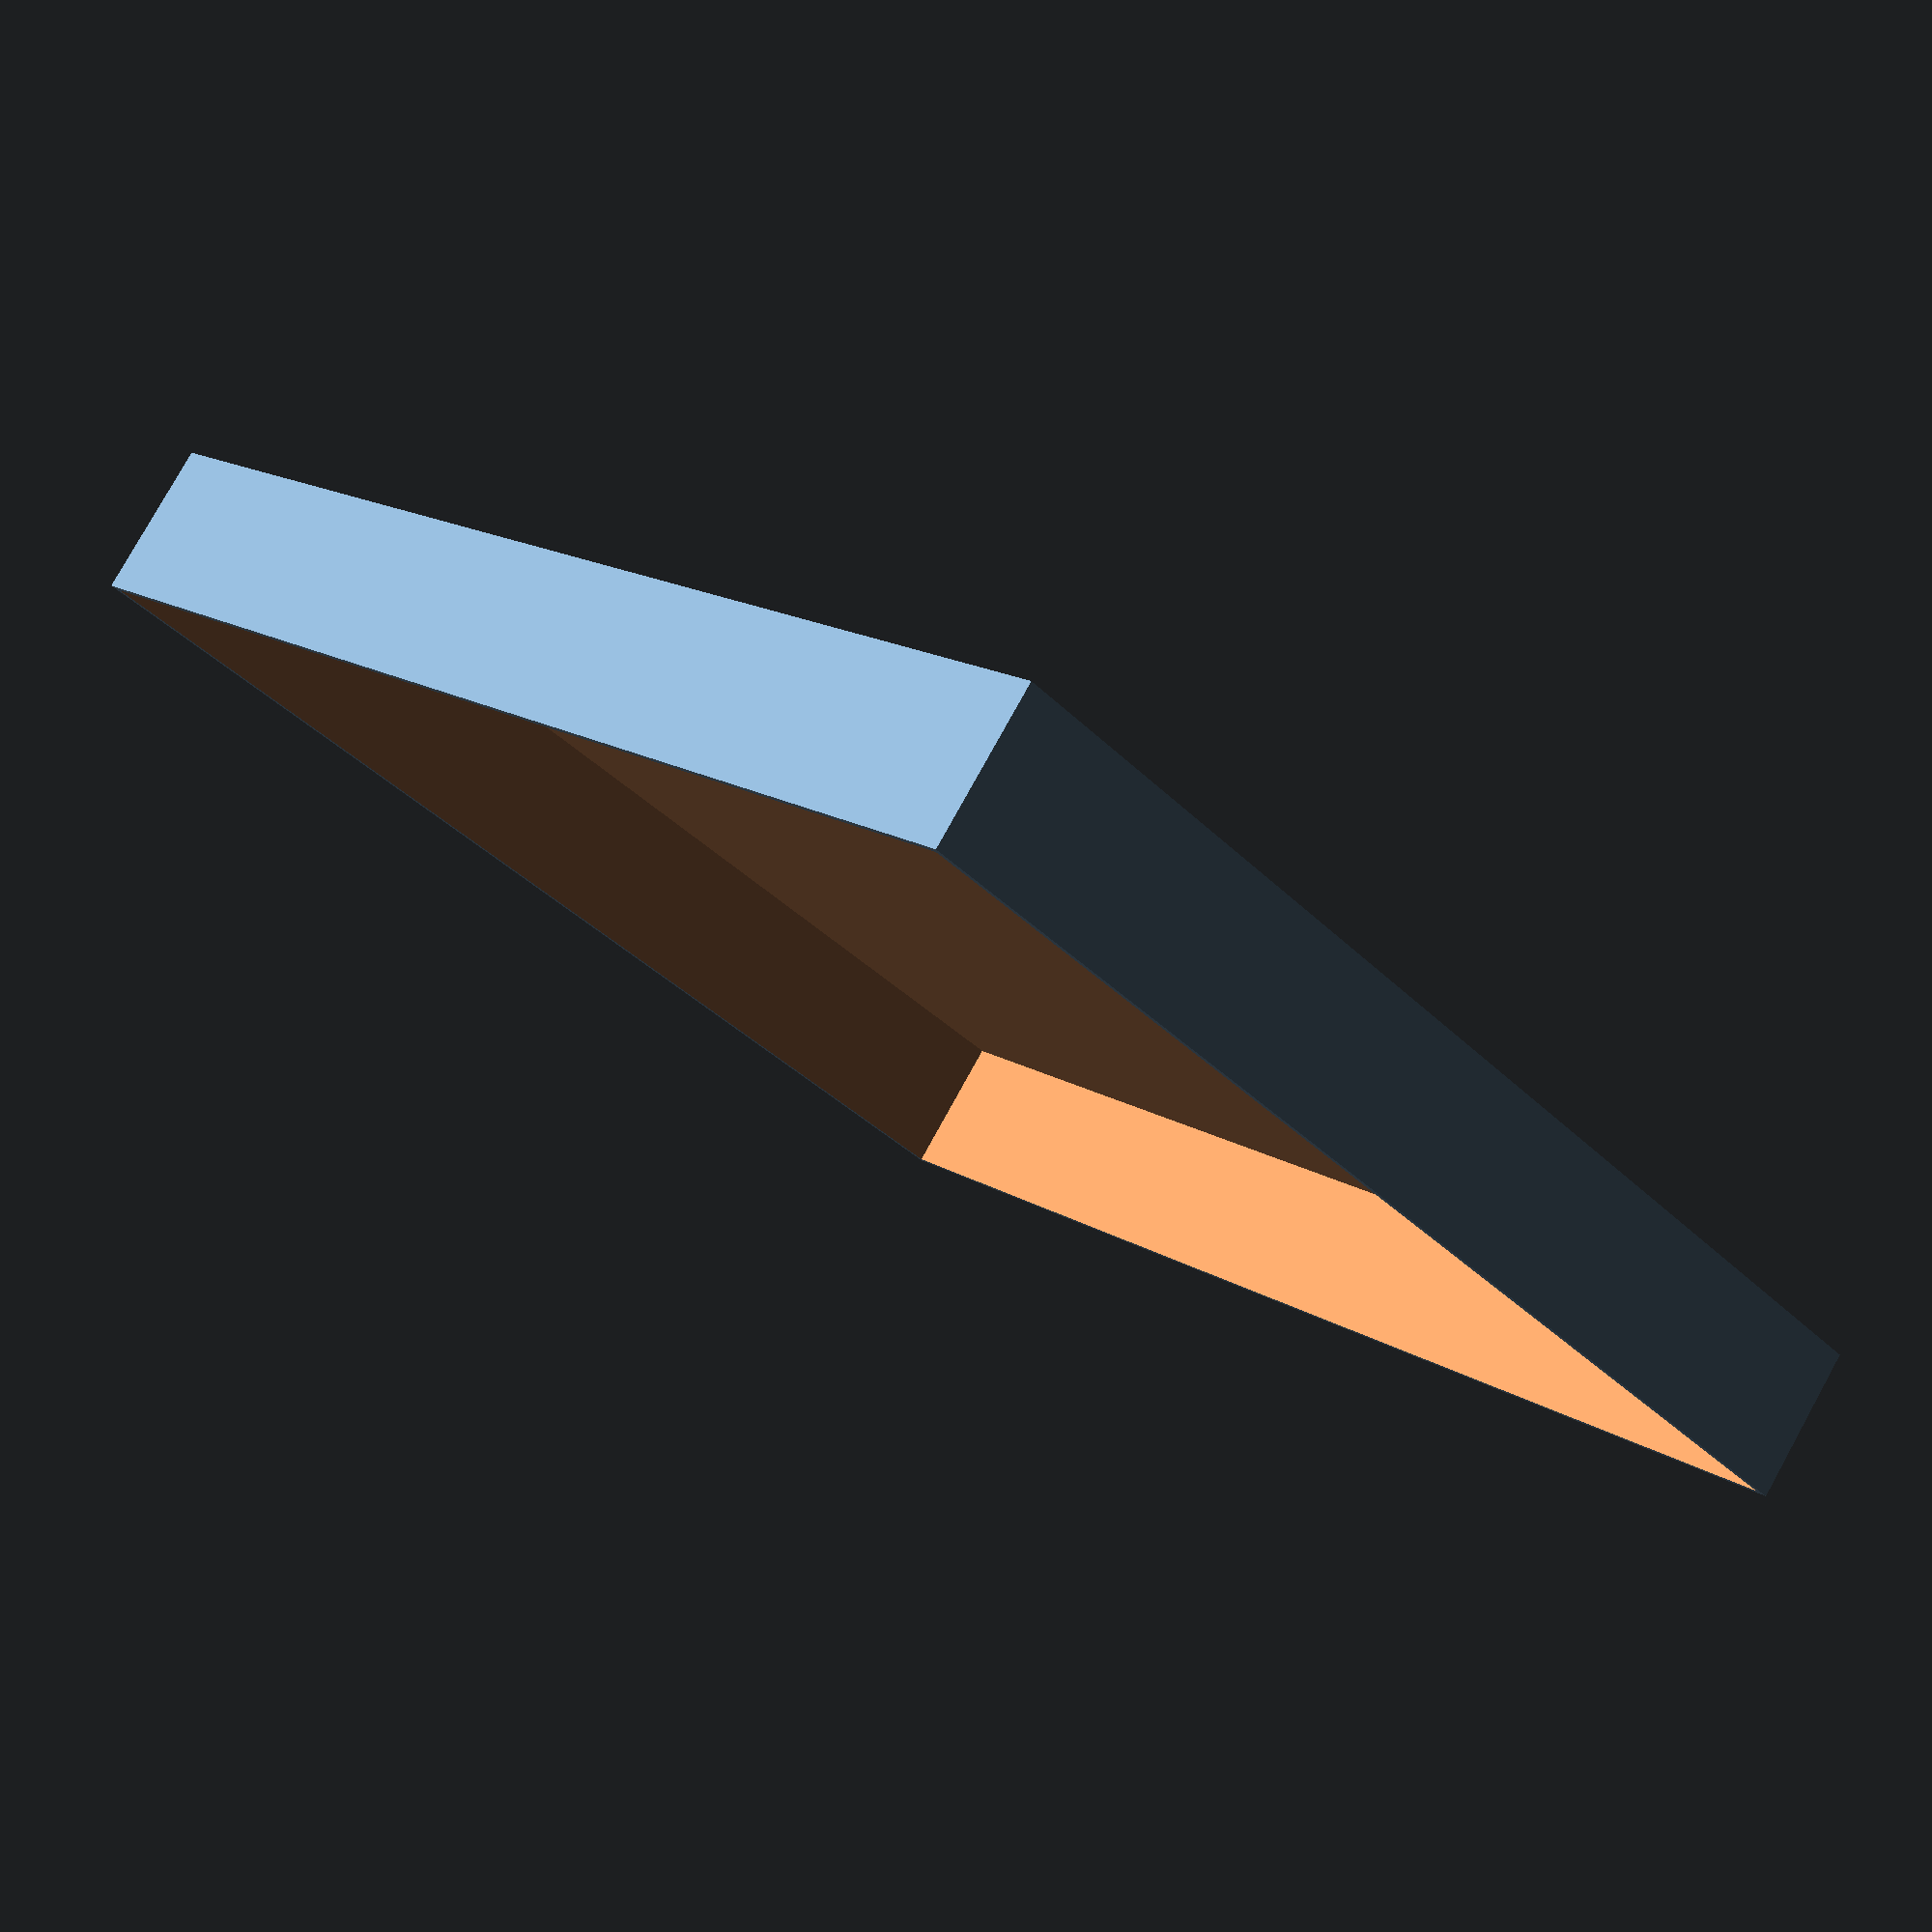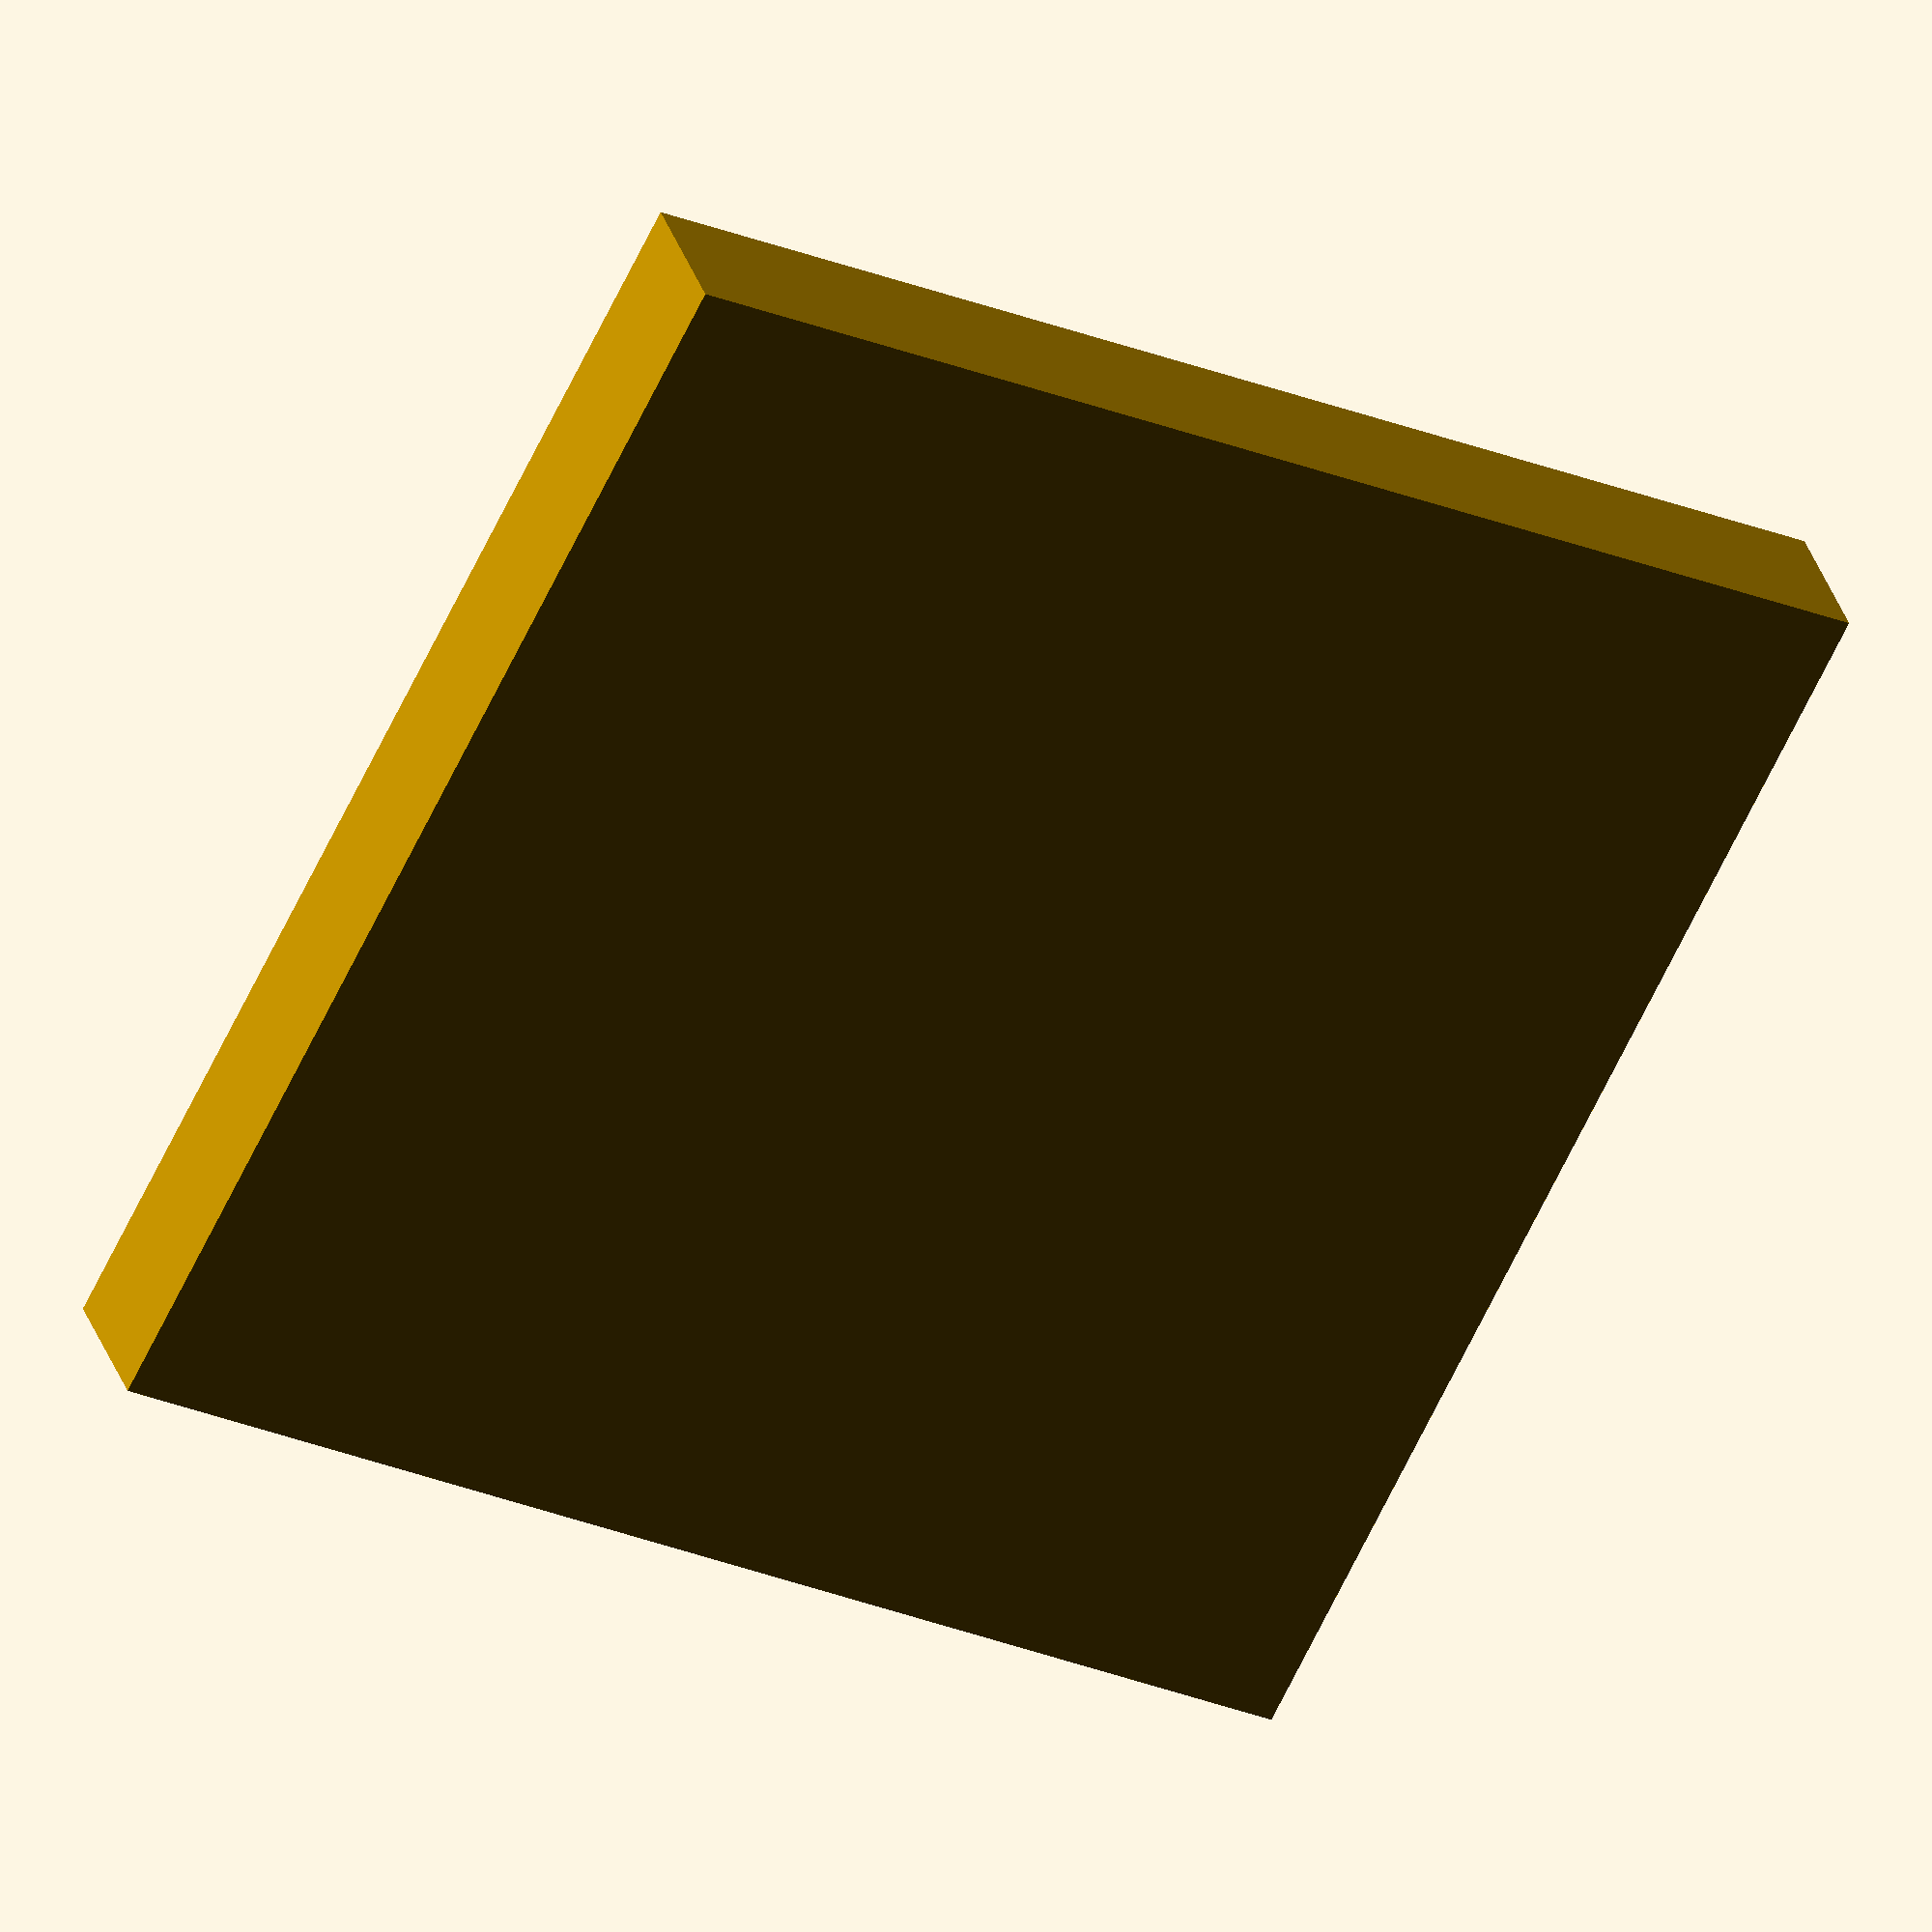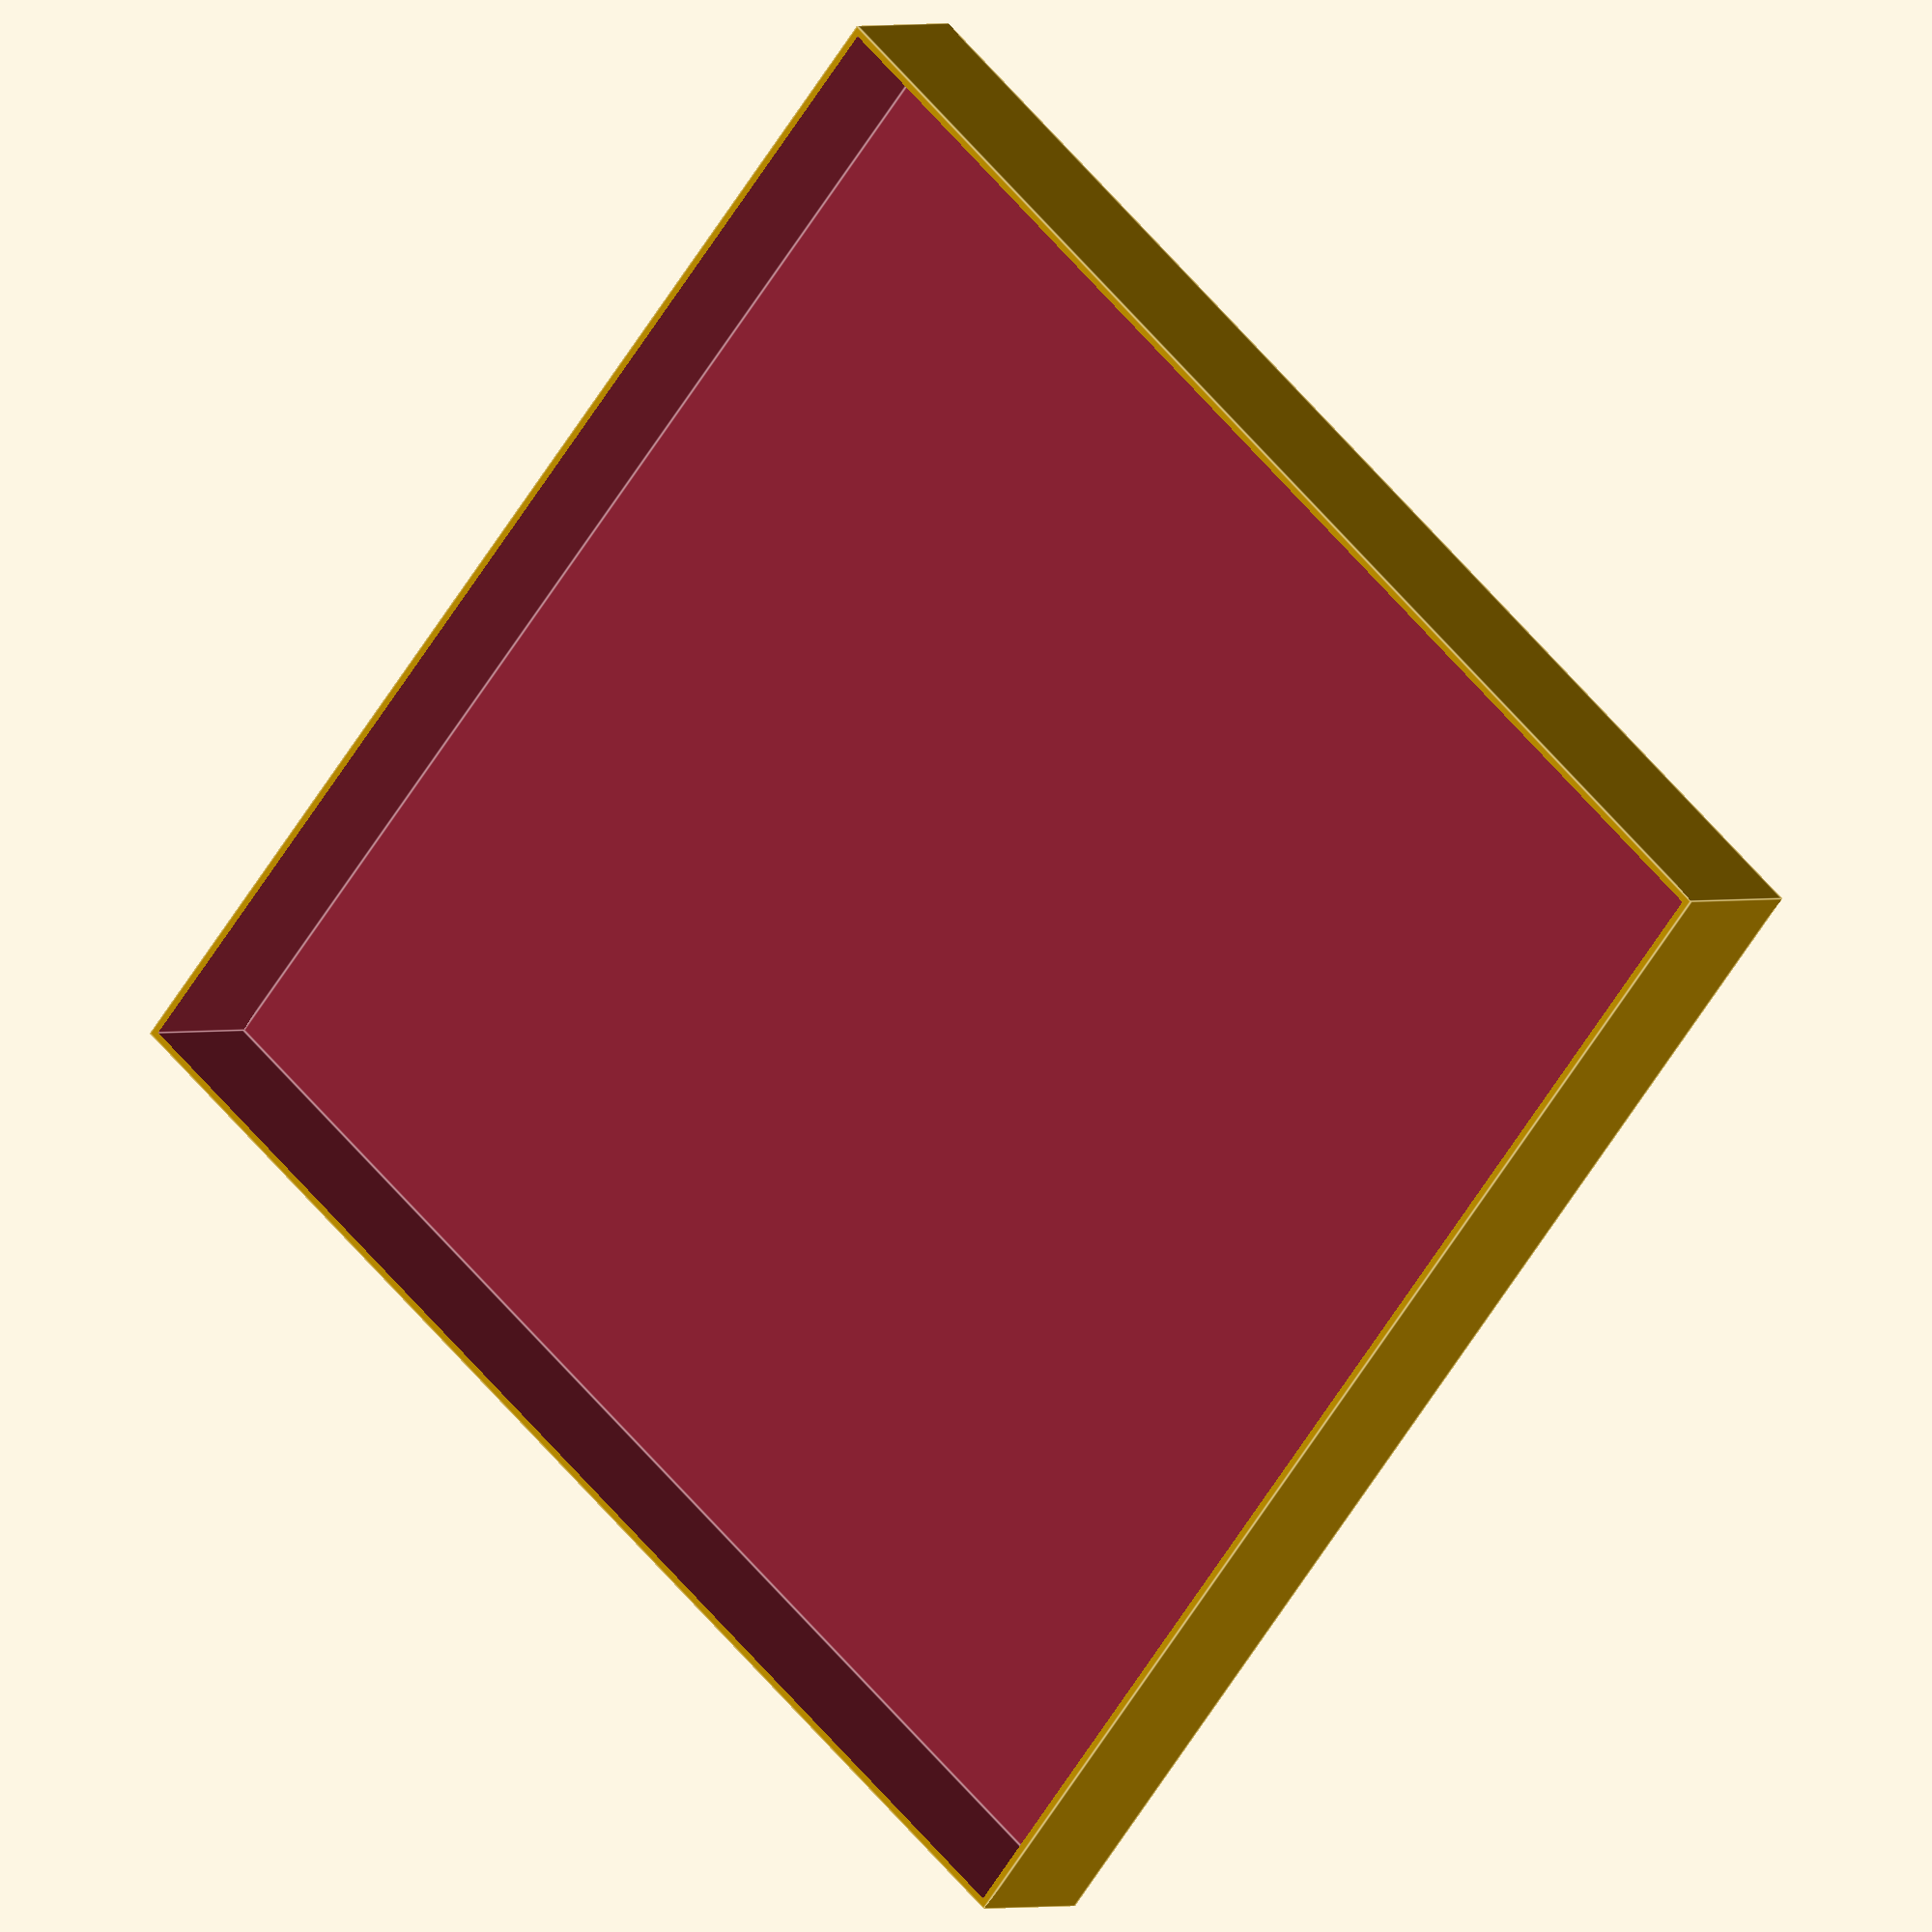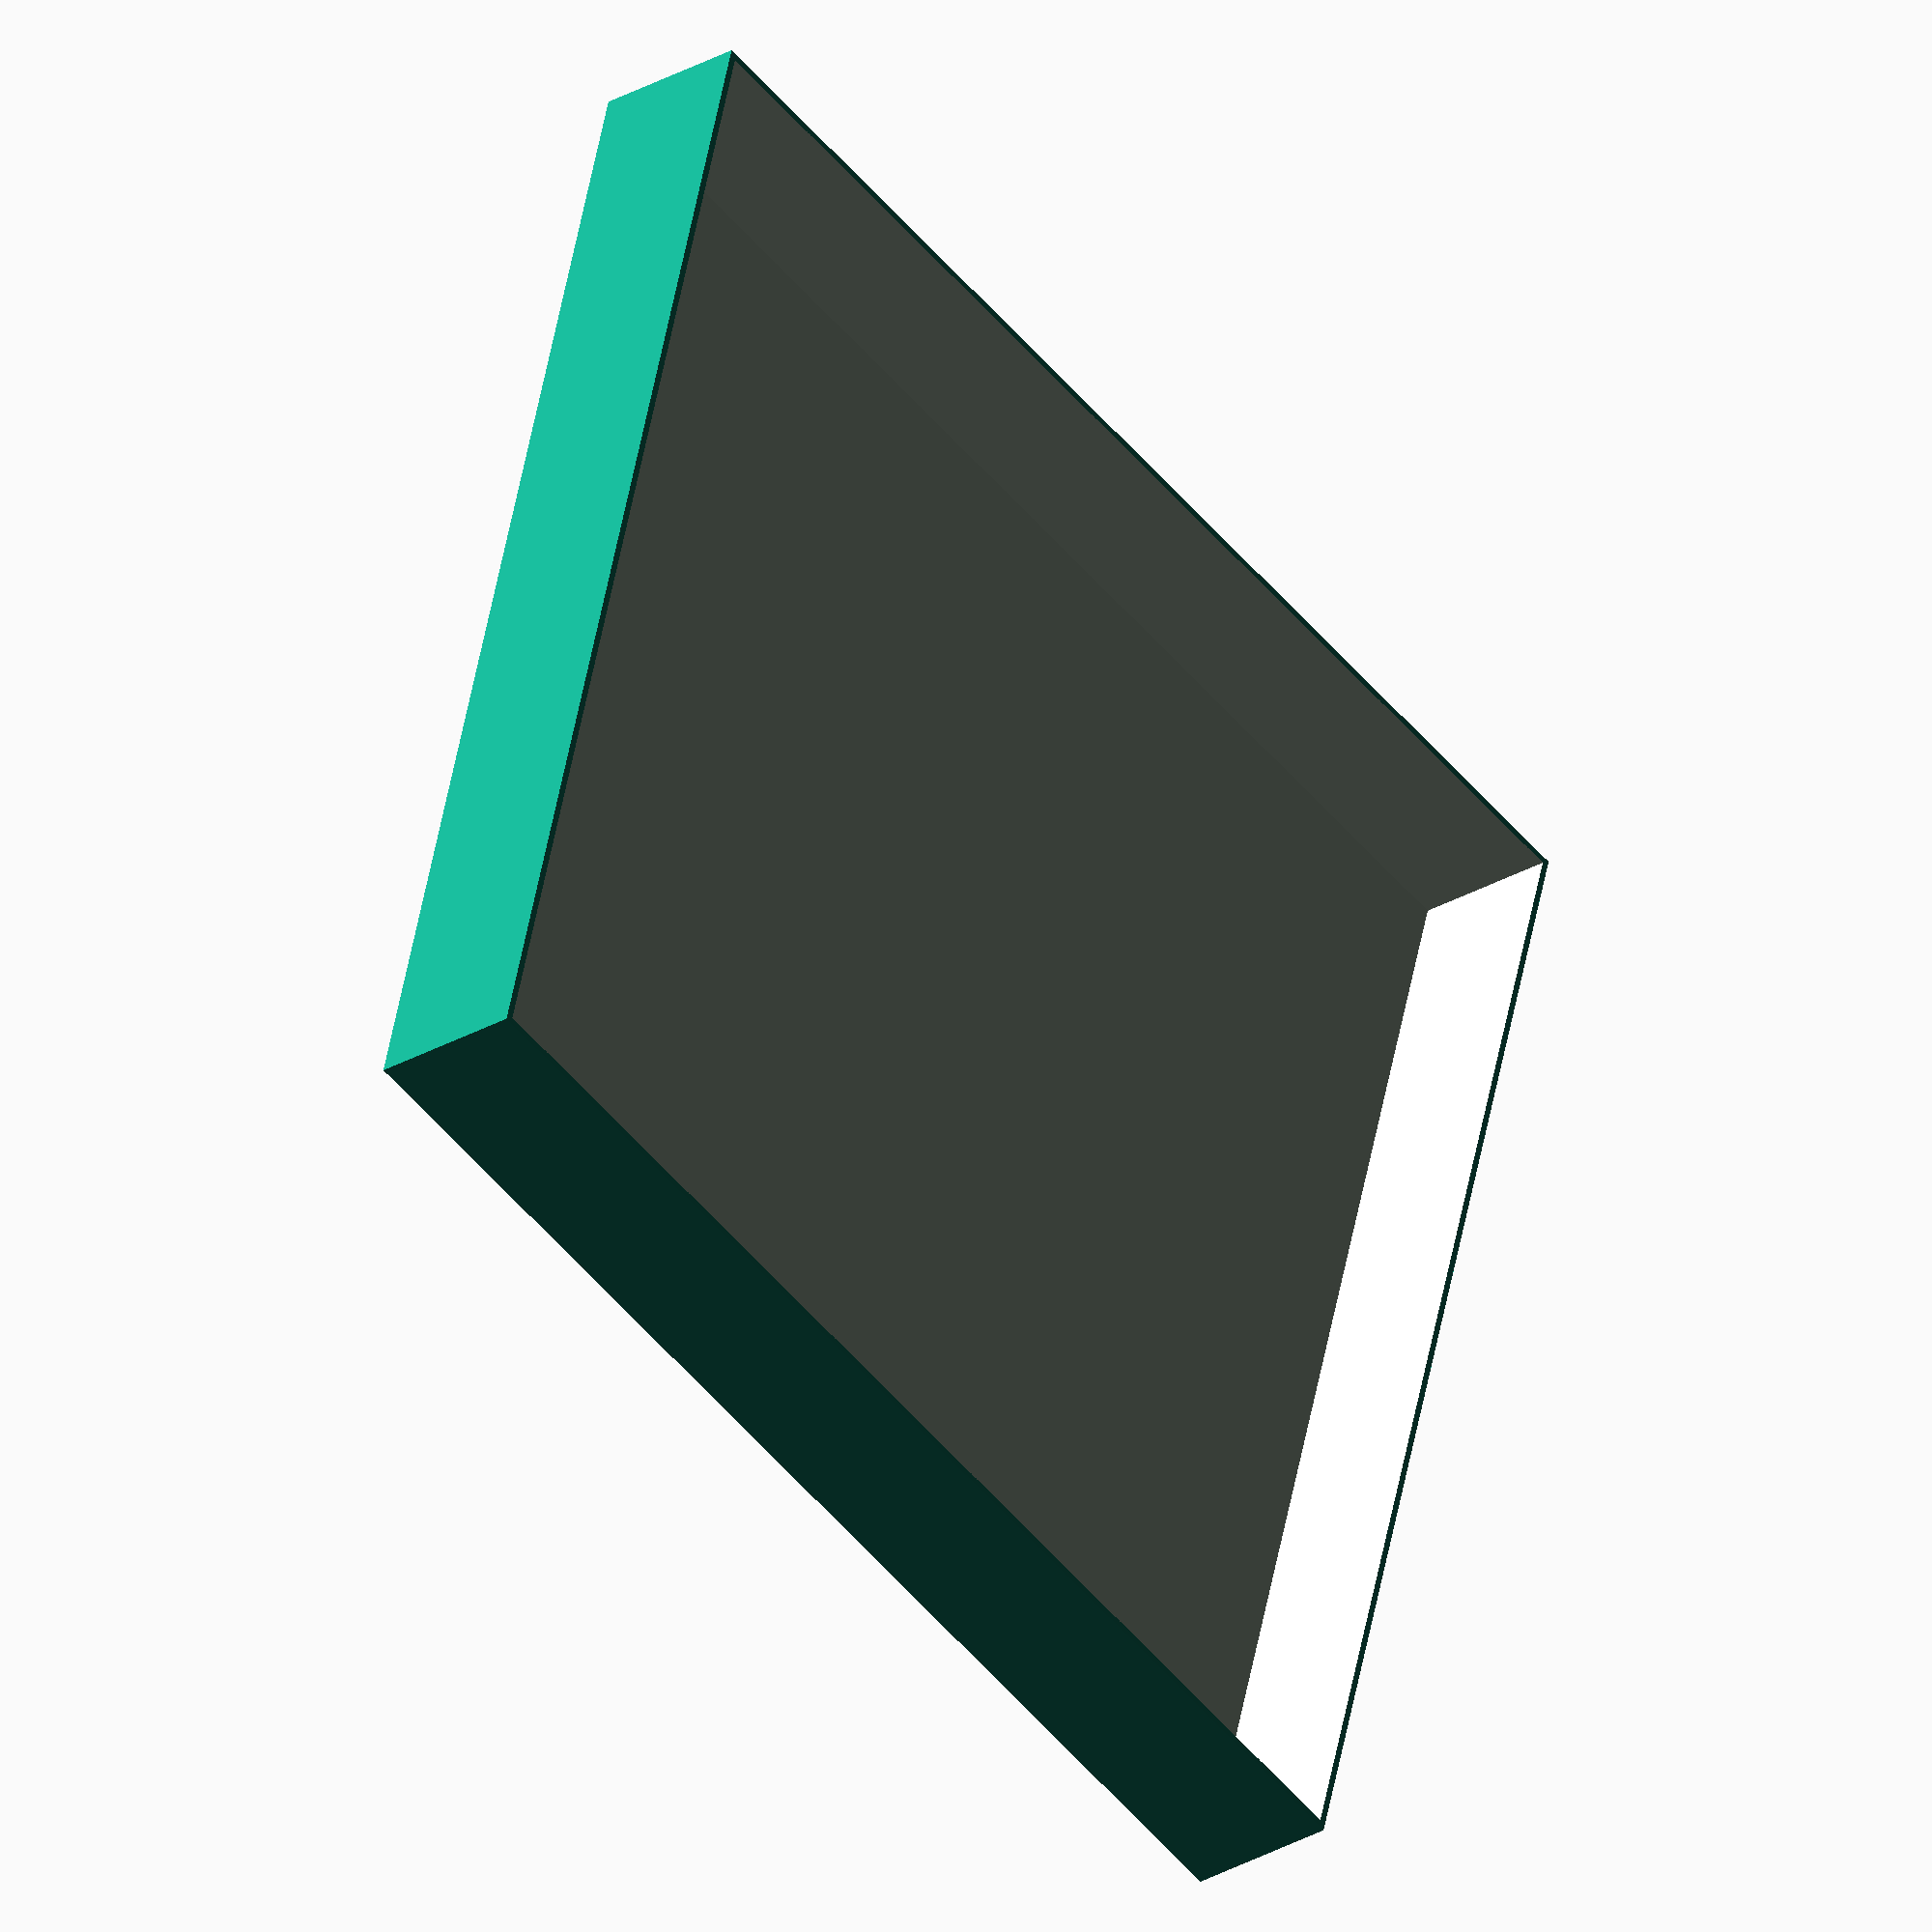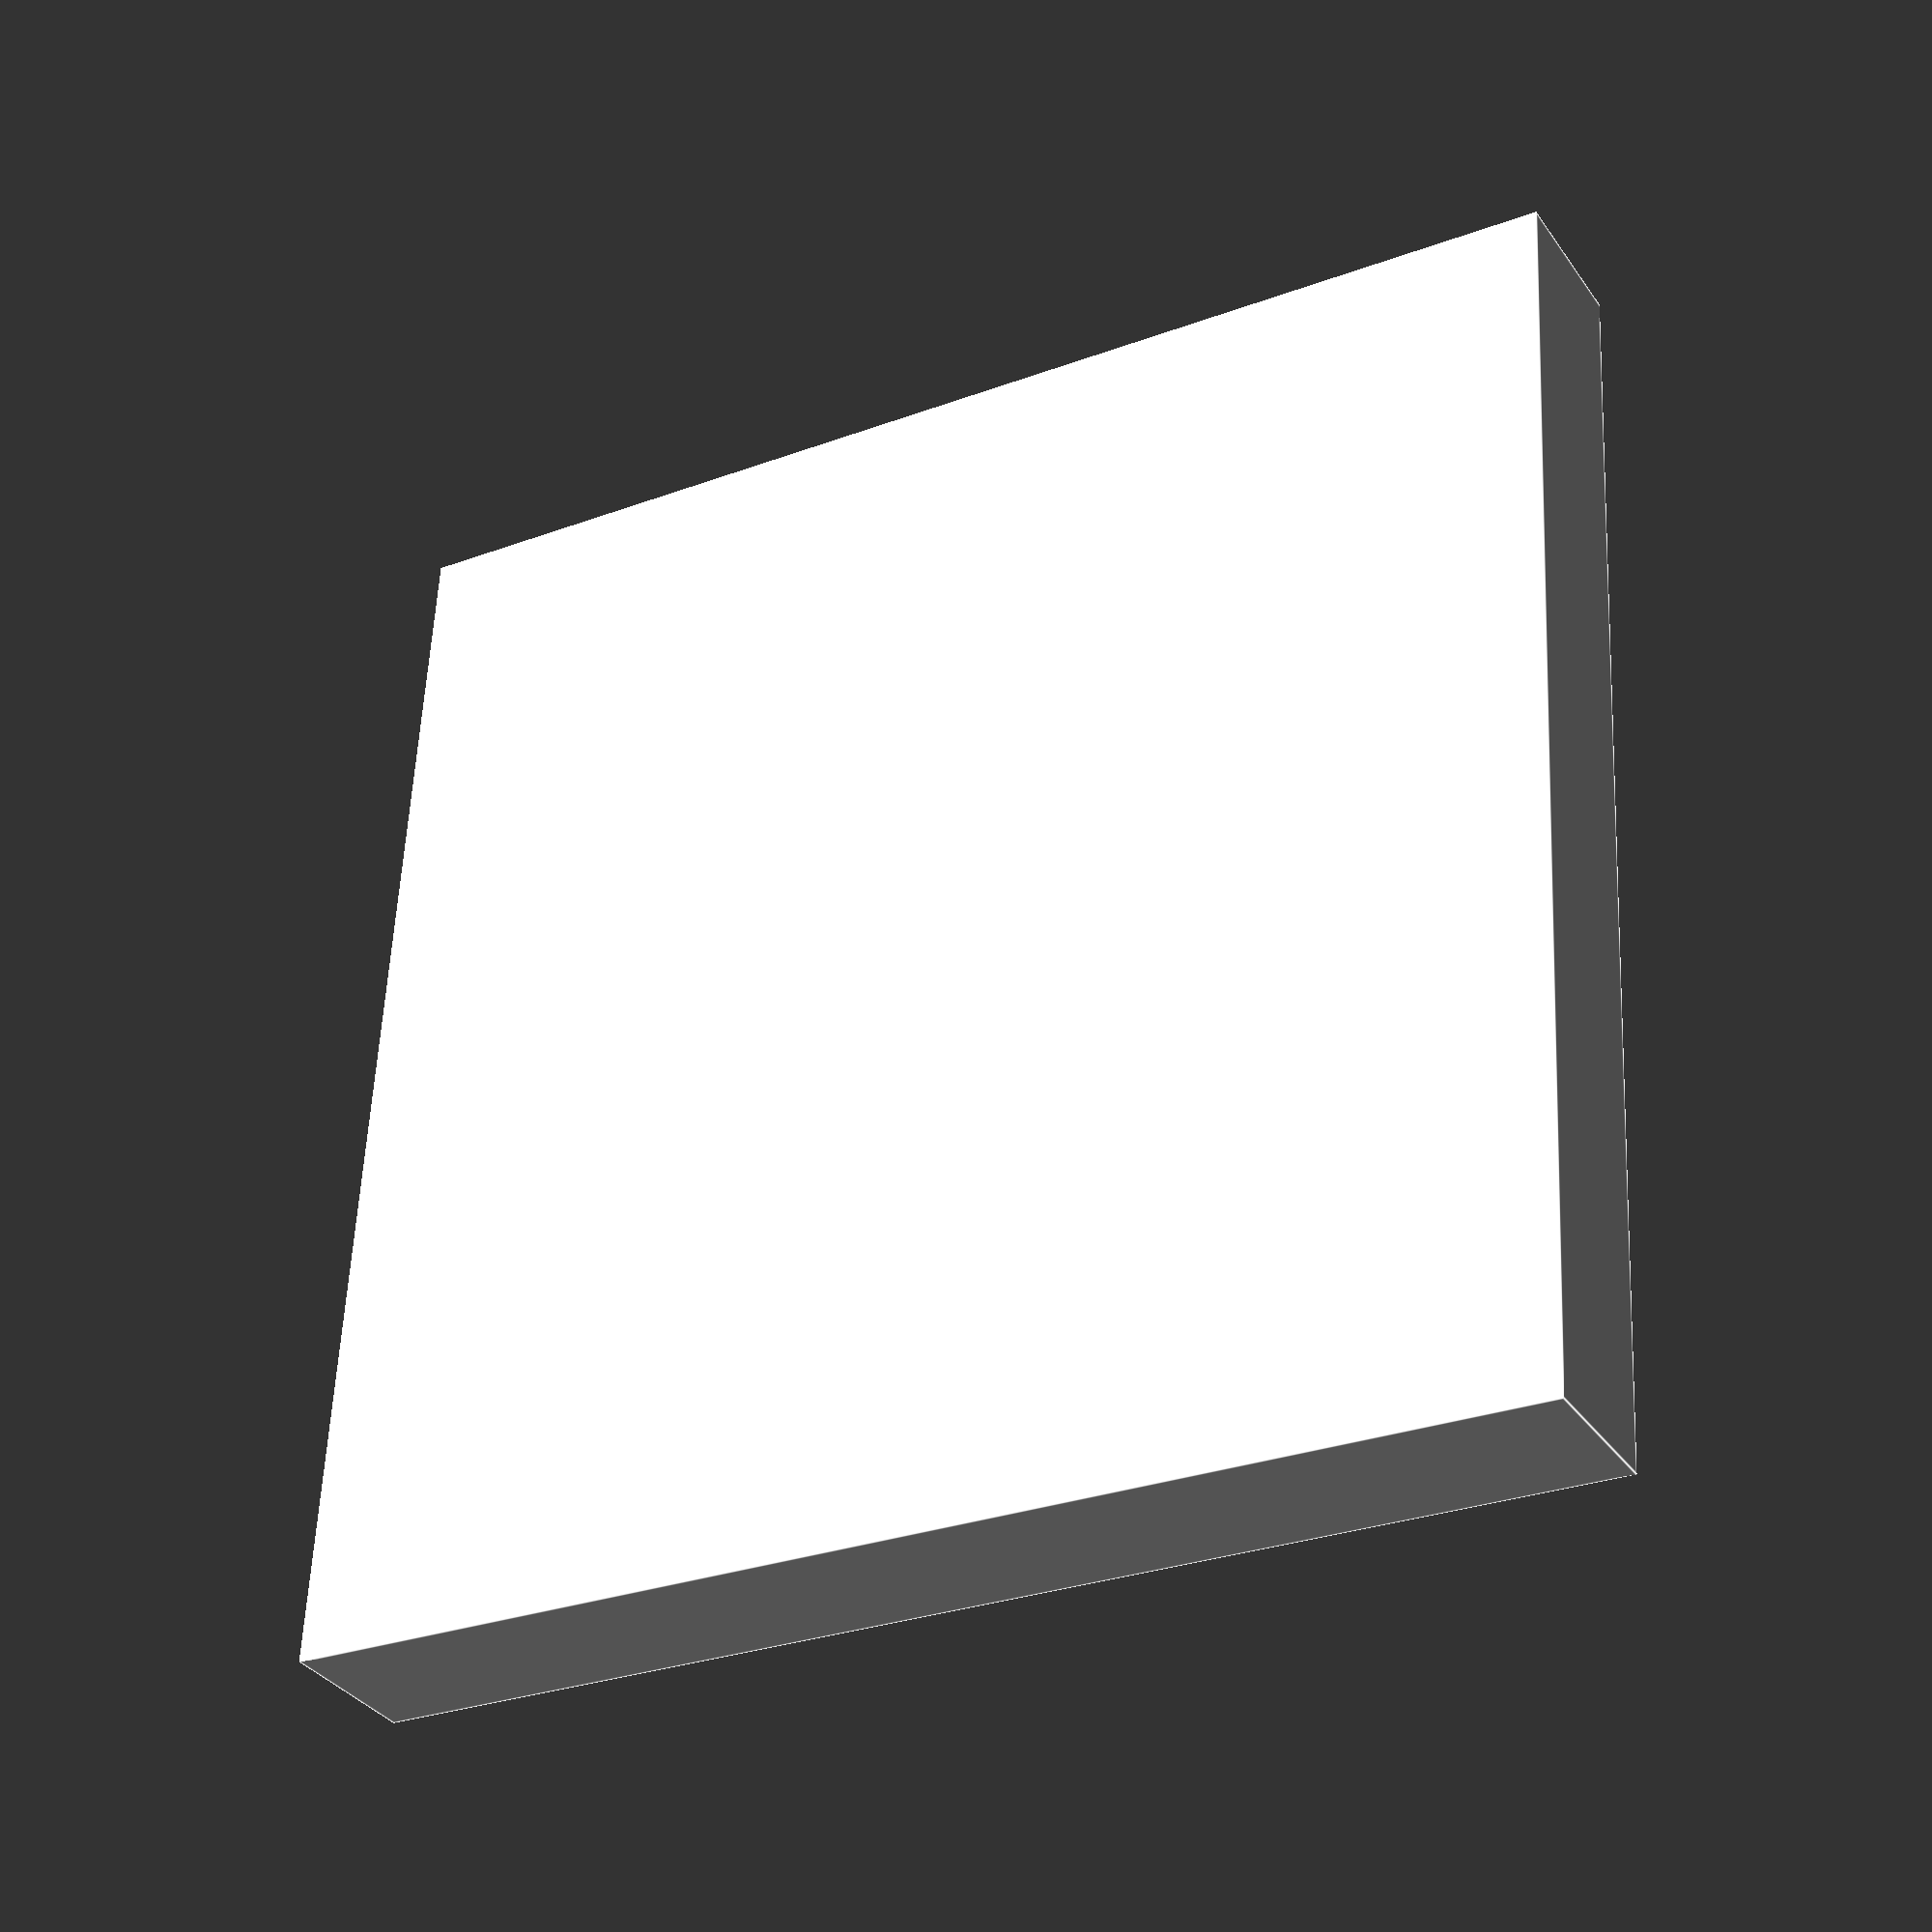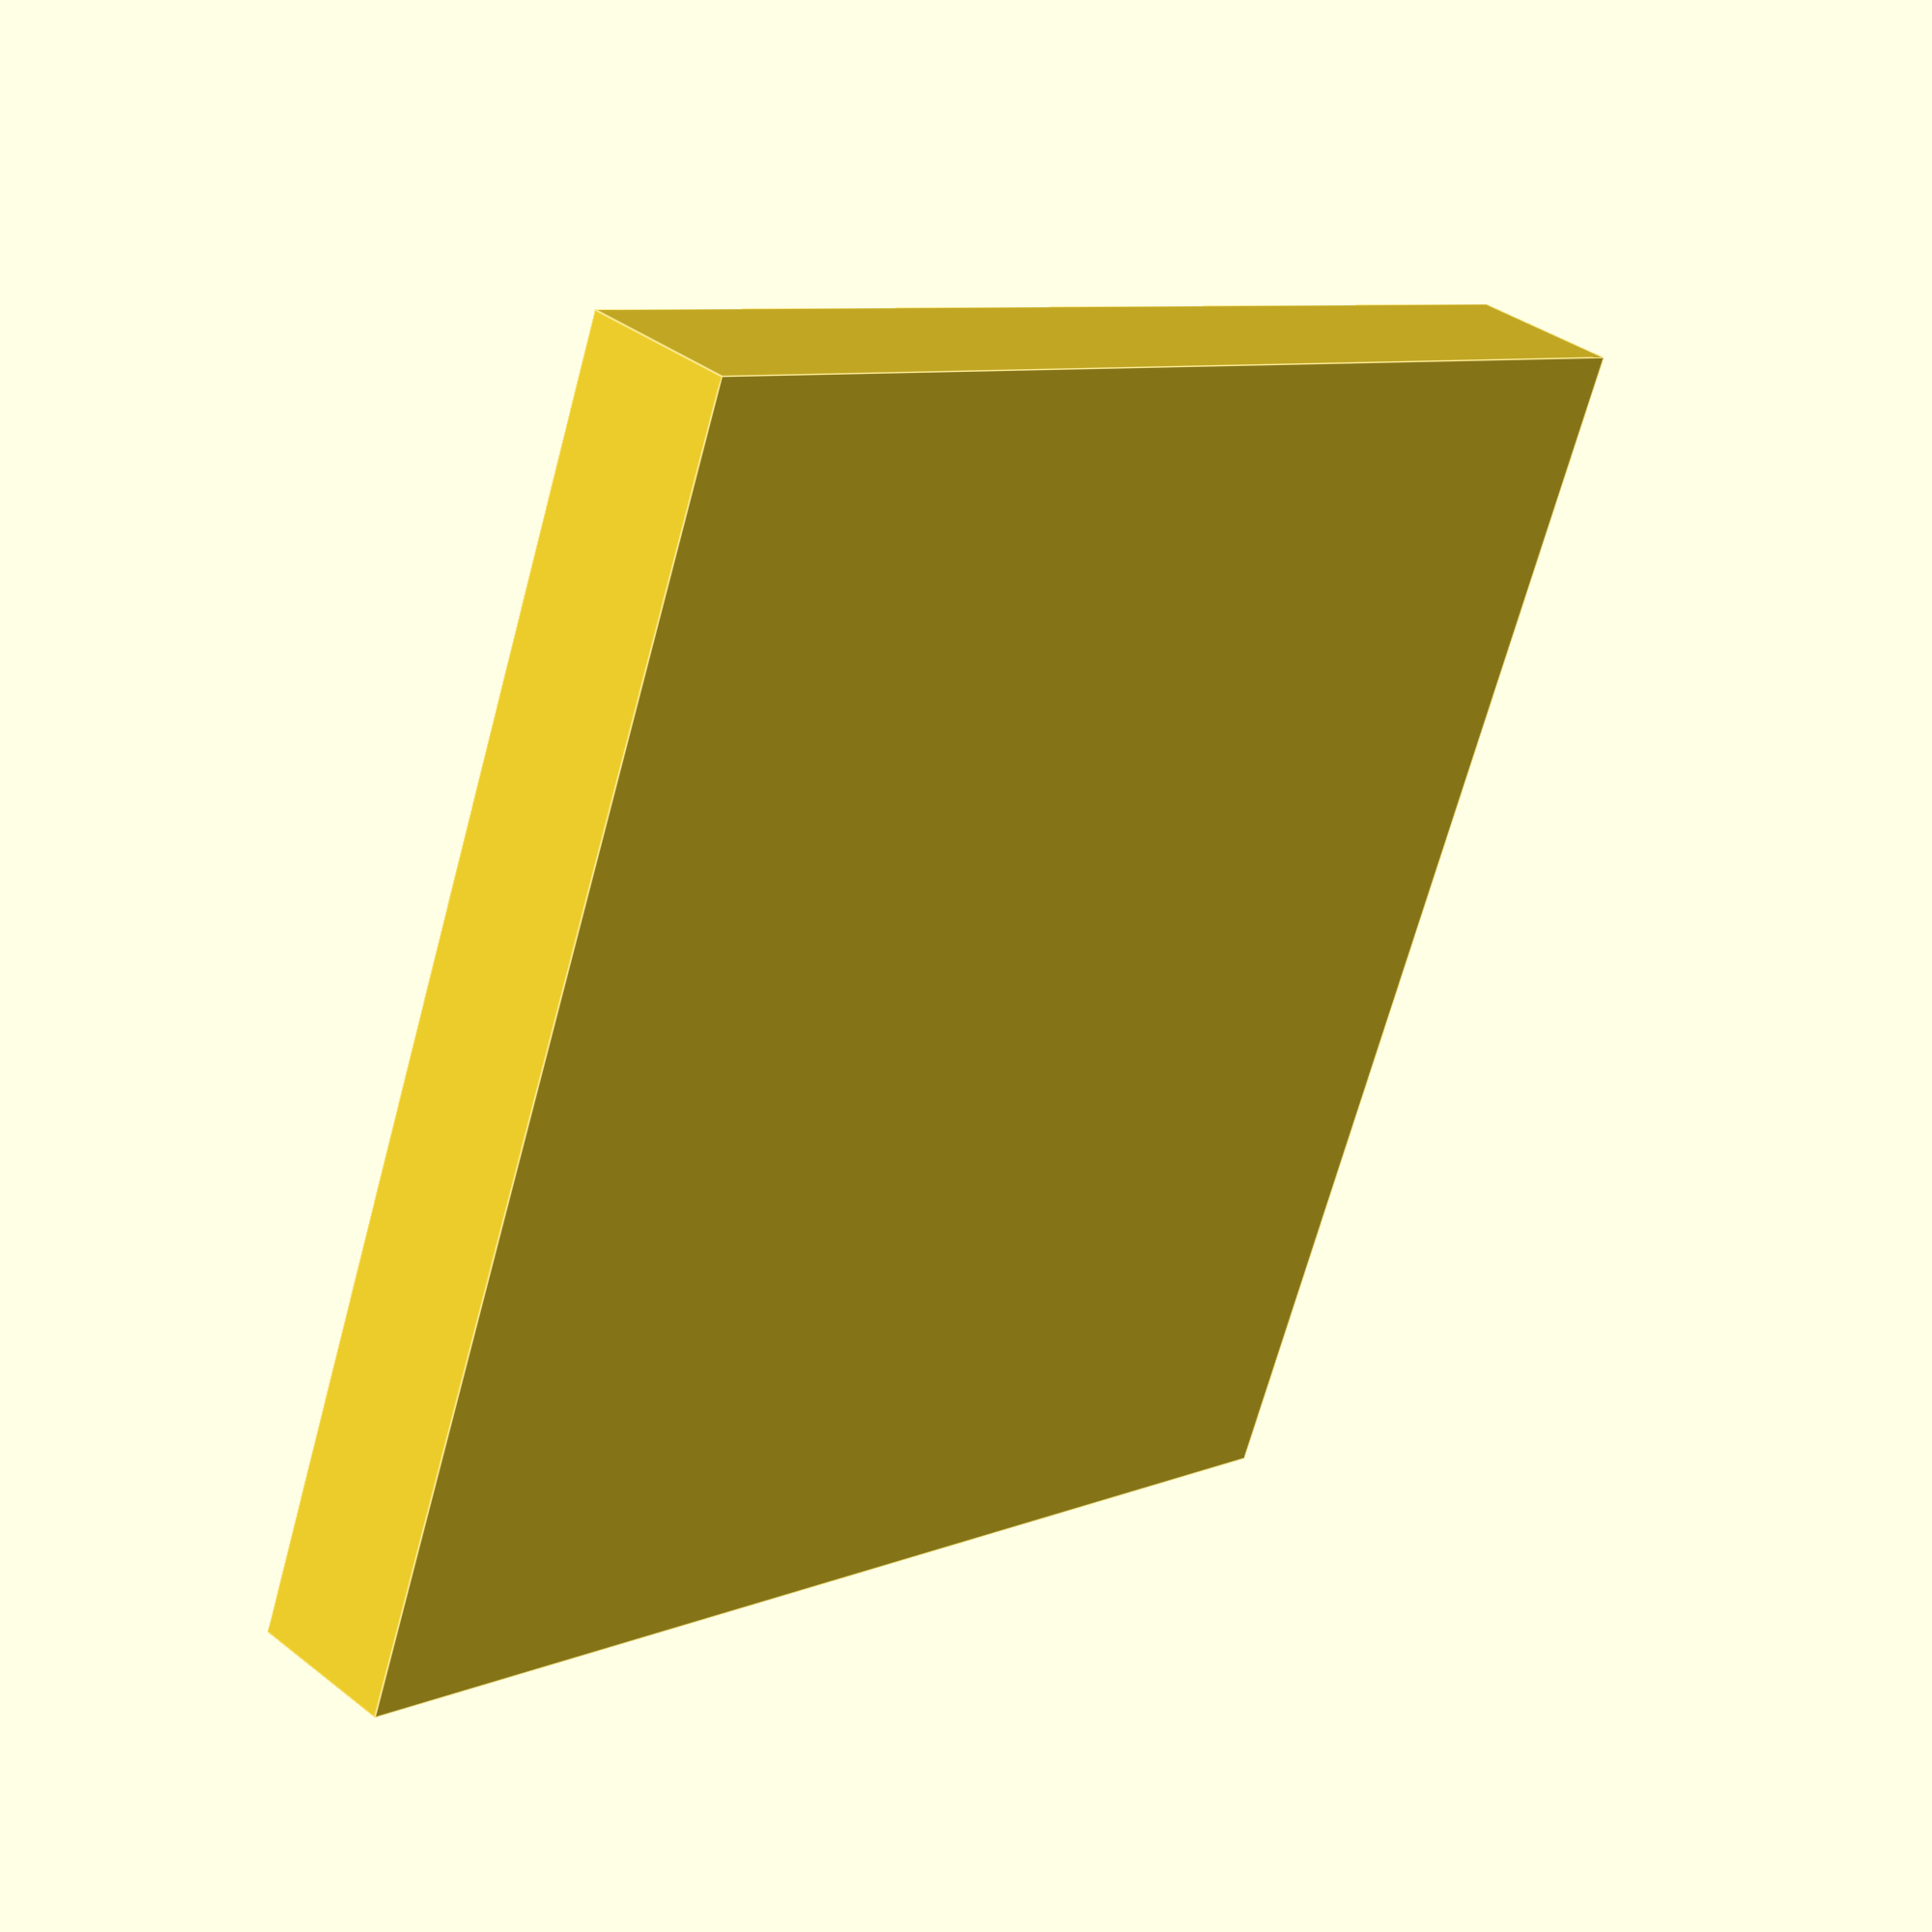
<openscad>
internal_z_height = 24.5;

body_width = 214.6;
body_height = 214.6;

horizontal_thickness = 1.12;
vertical_thickness = 1.2;

bolt_hole_width = 3;

distance_between_bolt_holes = 20 - bolt_hole_width;


difference(){
    cube([body_width, body_height, internal_z_height + horizontal_thickness], center=true);
    
    translate([0,0,horizontal_thickness])
        cube([body_width-(vertical_thickness*2), body_height-(vertical_thickness*2), internal_z_height], center=true);
}
</openscad>
<views>
elev=100.4 azim=316.0 roll=151.0 proj=p view=solid
elev=147.6 azim=153.2 roll=16.3 proj=o view=solid
elev=358.8 azim=130.3 roll=35.0 proj=o view=edges
elev=210.6 azim=105.4 roll=230.6 proj=o view=wireframe
elev=214.0 azim=87.0 roll=330.5 proj=p view=edges
elev=322.6 azim=158.2 roll=134.7 proj=p view=edges
</views>
